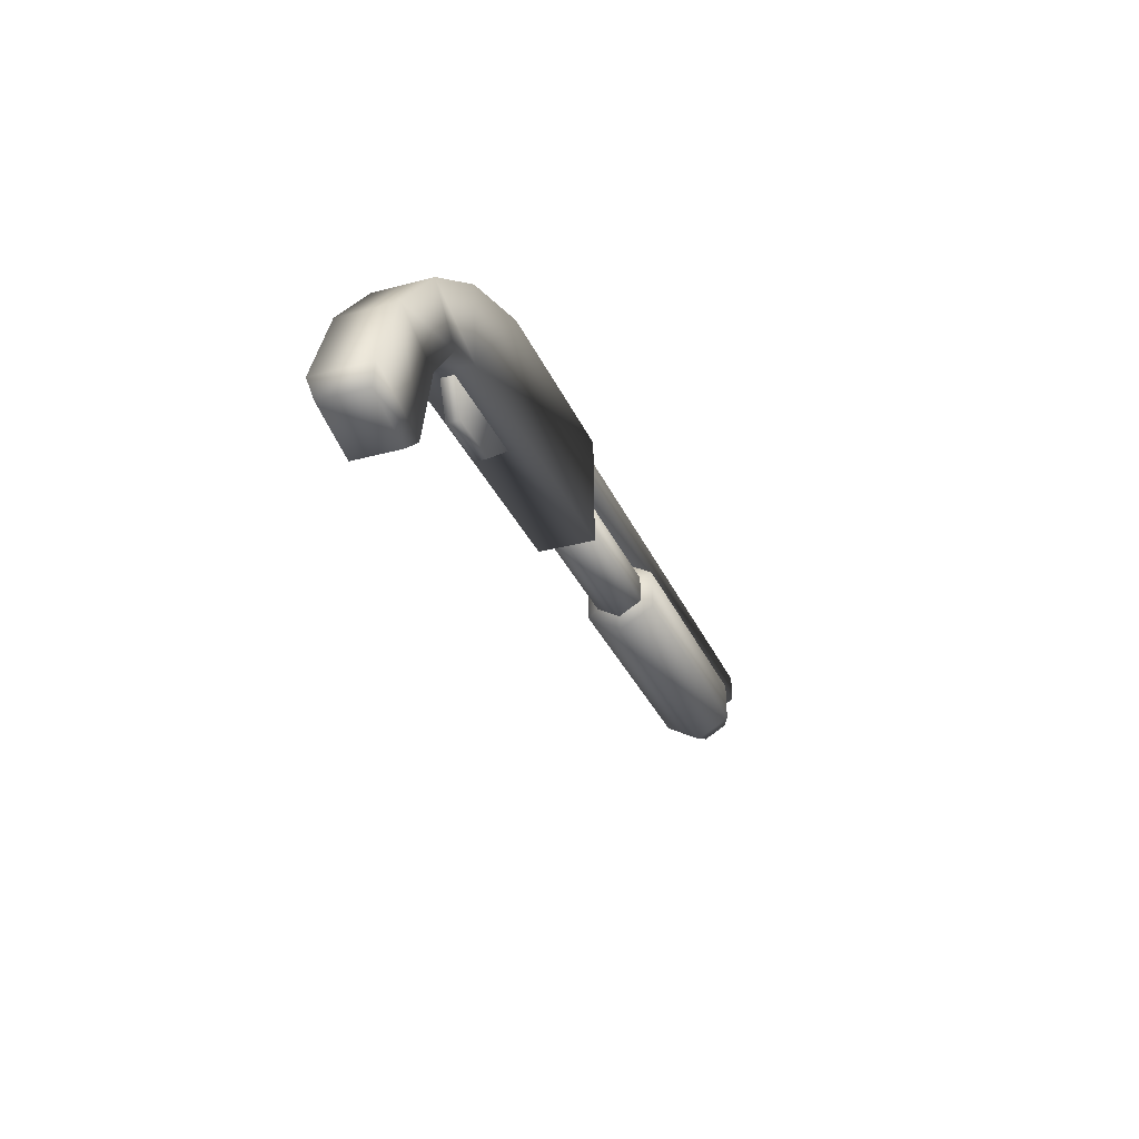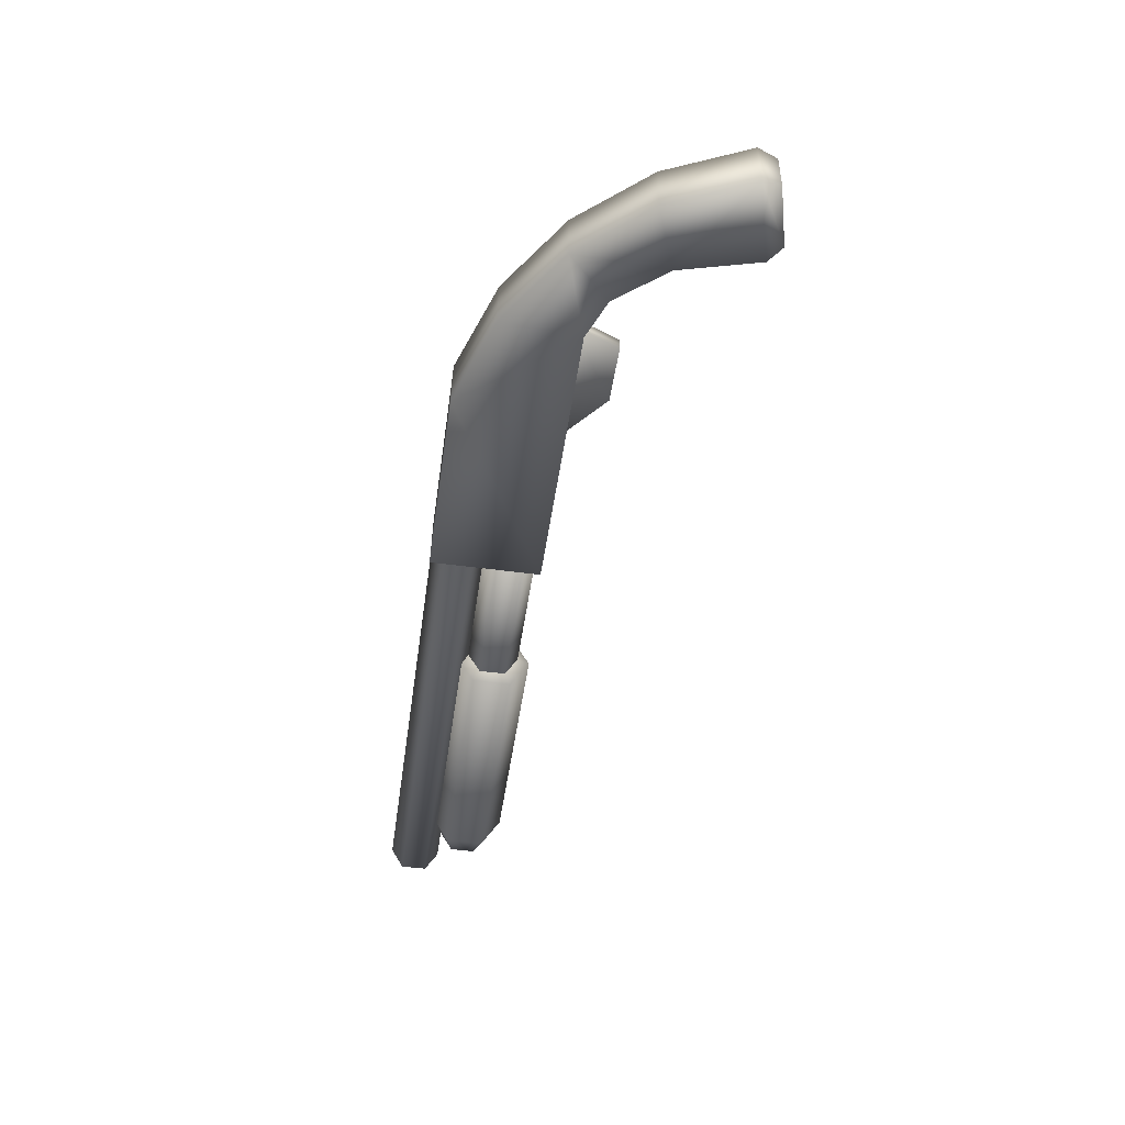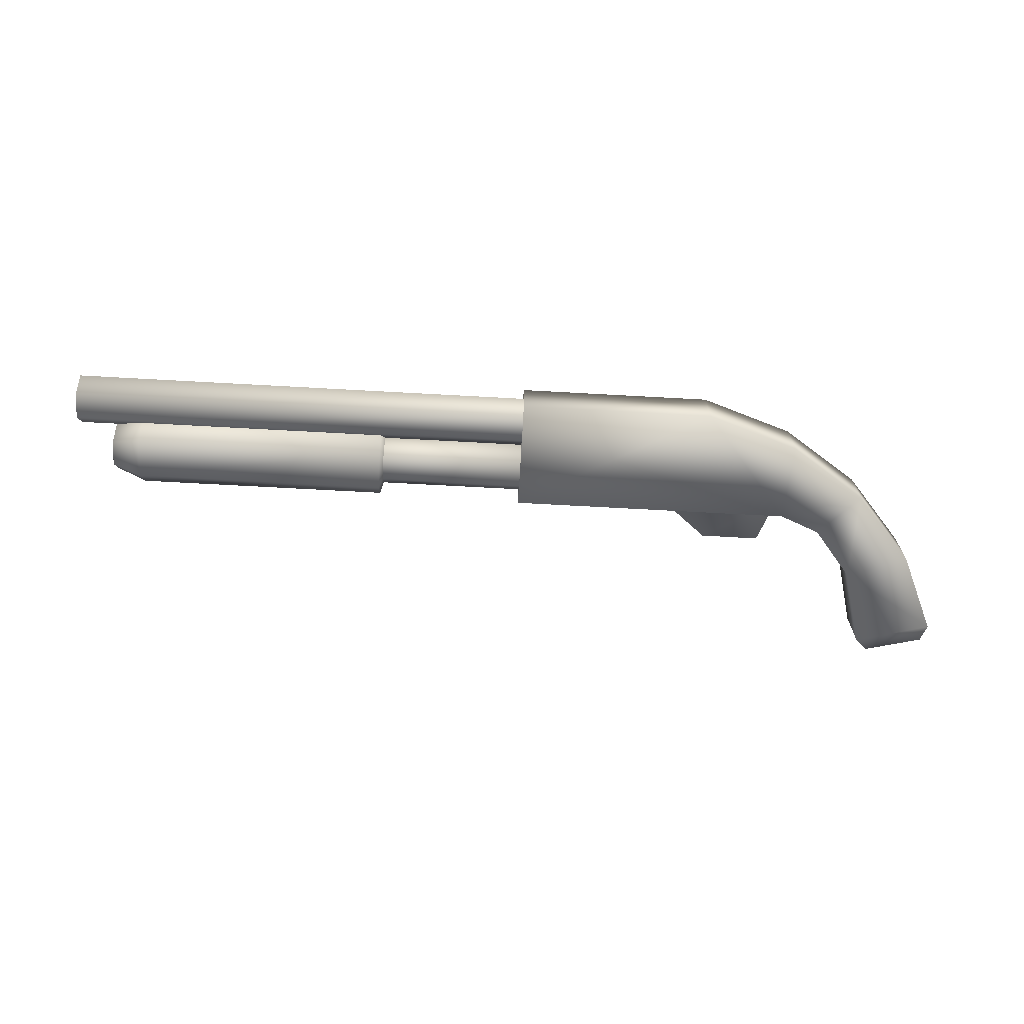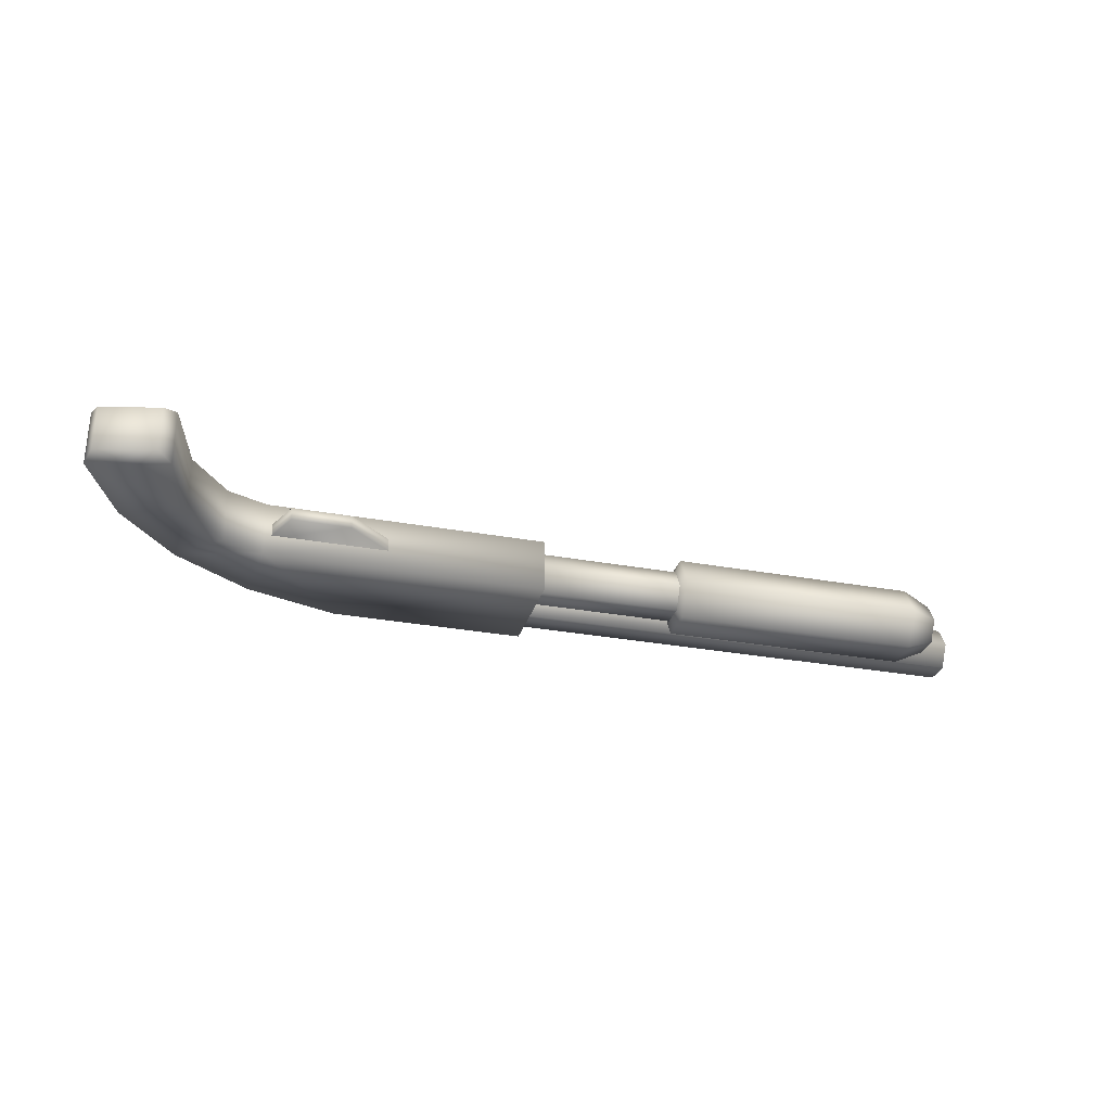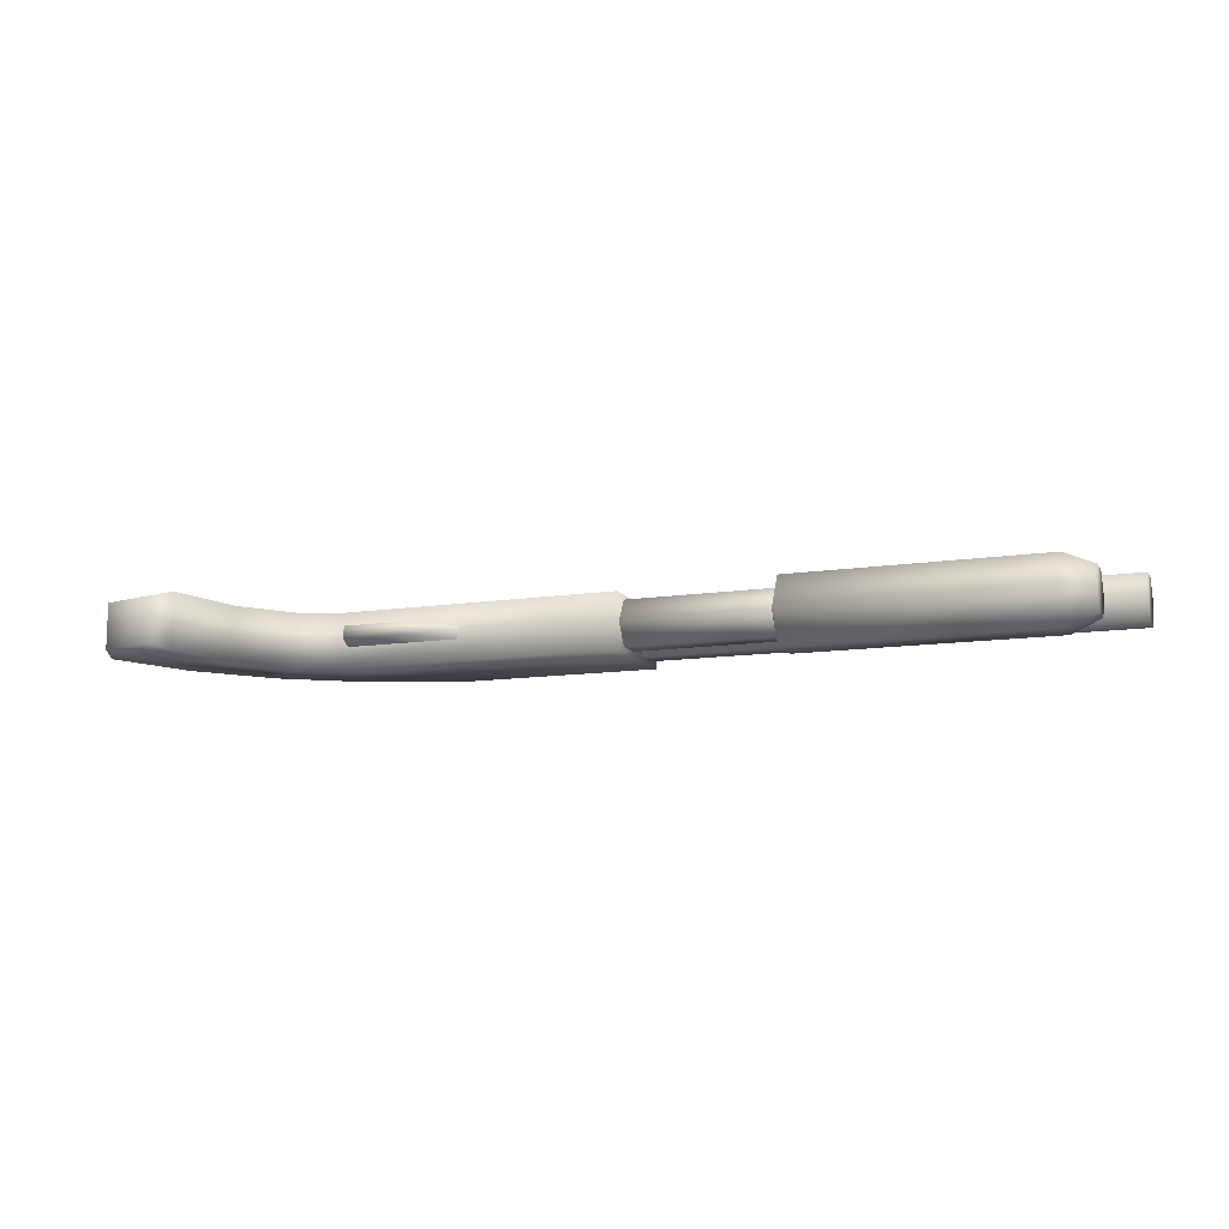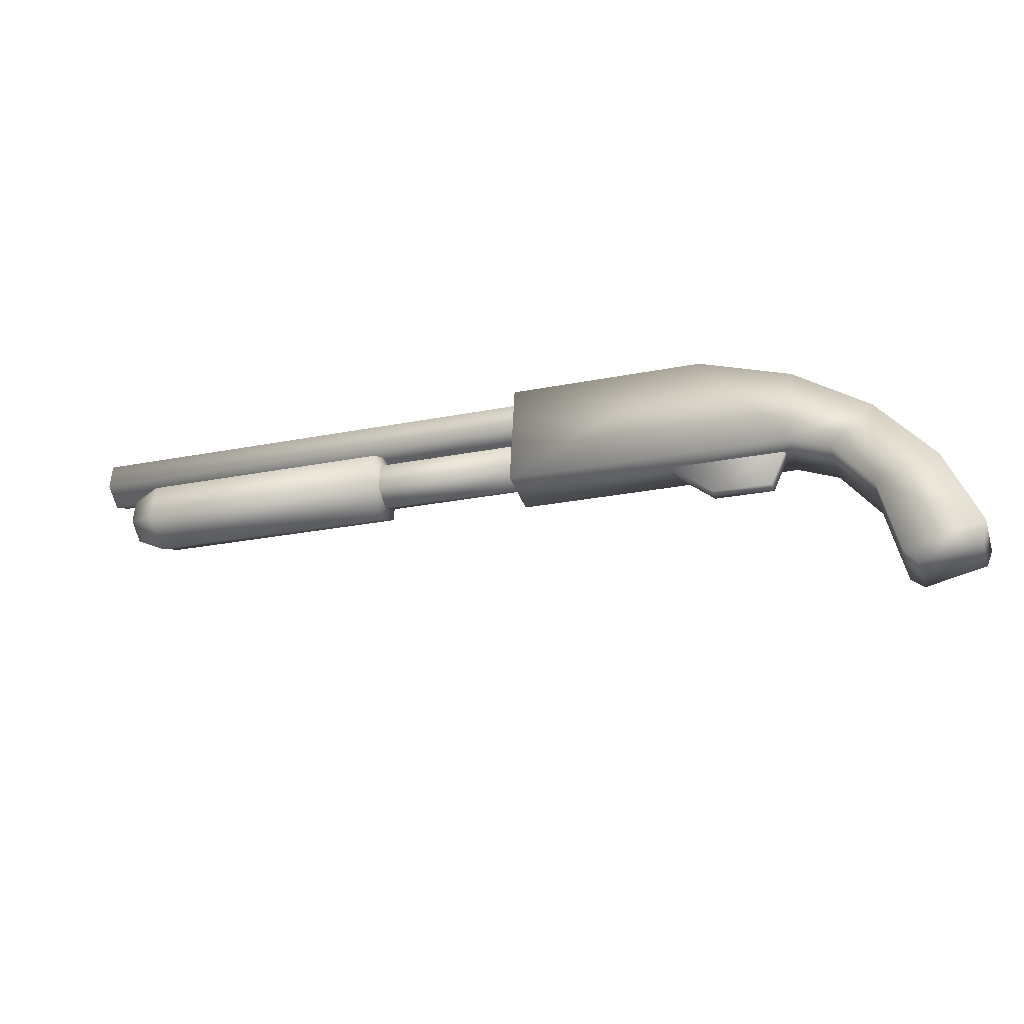
<metadata>
{"format":"obj","ext":"obj","renderer":"f3d","projection":"perspective","resolution":1024,"background":"white","views":[{"elev":-34.2,"azim":-69.5,"up":"+Y"},{"elev":-48.5,"azim":-95.6,"up":"+Z"},{"elev":-67.5,"azim":179.4,"up":"+Z"},{"elev":-29.7,"azim":-12.4,"up":"+Z"},{"elev":-12.2,"azim":22.7,"up":"+Z"},{"elev":-34.0,"azim":-162.4,"up":"+Y"}]}
</metadata>
<code>
v  -5.008 5.1 -2.309
v  0.3541 3.99 -2.327
v  -5.002 5.066 1.784
v  0.3609 3.956 1.766
v  6.413 17.02 -2.705
v  2.361 20.71 -2.667
v  10.04 18.68 -2.697
v  9.19 25.77 -2.636
v  9.198 25.73 2.411
v  2.37 20.67 2.38
v  10.05 18.64 2.35
v  6.421 16.98 2.342
v  17.58 28.97 2.438
v  17.57 29.01 -2.601
v  35.55 29.79 2.415
v  36.01 19.82 2.331
v  35.54 29.84 -2.624
v  36 19.86 -2.708
v  -5.563 6.787 -2.771
v  1.511 5.239 -2.796
v  1.519 5.197 2.251
v  -5.555 6.745 2.276
v  3.041 12.4 -2.738
v  -2.678 14.23 -2.714
v  -2.67 14.19 2.333
v  3.05 12.36 2.309
v  12.12 15.47 -0.8008
v  17.51 15.74 -0.8075
v  12.12 15.46 0.3933
v  17.51 15.73 0.3867
v  10.35 19.48 -0.7642
v  22.24 20.03 -0.7793
v  22.24 20.02 0.4148
v  10.35 19.47 0.4299
v  34.77 28.52 -2.168
v  34.72 29.69 -0.09904
v  78.57 30.52 -2.223
v  78.52 31.69 -0.1548
v  34.88 26.15 -2.188
v  78.68 28.15 -2.243
v  34.94 24.94 -0.1393
v  78.74 26.94 -0.195
v  34.89 26.11 1.929
v  78.69 28.11 1.873
v  34.78 28.49 1.949
v  78.58 30.49 1.894
v  78.63 29.32 -0.1749
v  35.02 23.8 -2.164
v  34.96 24.96 -0.1054
v  57.53 24.83 -2.192
v  57.48 25.99 -0.1341
v  35.12 21.43 -2.184
v  57.64 22.46 -2.212
v  35.18 20.24 -0.1455
v  57.7 21.26 -0.1741
v  35.13 21.4 1.913
v  57.65 22.43 1.884
v  35.02 23.76 1.933
v  57.54 24.79 1.904
v  35.07 22.6 -0.1255
v  57.59 23.63 -0.1541
v  49.48 25.04 -3.166
v  48.53 23.21 -0.1426
v  49.41 26.76 -0.1142
v  49.64 21.53 -3.196
v  49.73 19.76 -0.1736
v  49.65 21.48 2.878
v  49.49 24.99 2.908
v  75.37 26.7 -0.1577
v  75.47 24.44 -0.1768
v  75.42 25.59 -2.126
v  75.52 23.33 -2.145
v  75.57 22.18 -0.196
v  75.53 23.3 1.772
v  75.42 25.56 1.791
v  72.7 26.1 -3.196
v  72.63 27.82 -0.1438
v  72.86 22.59 -3.226
v  72.95 20.82 -0.2031
v  72.87 22.54 2.849
v  72.71 26.05 2.879
f 1 2 3
f 4 3 2
f 5 6 7
f 8 7 6
f 9 10 11
f 12 11 10
f 6 10 8
f 9 8 10
f 11 12 7
f 5 7 12
f 9 13 8
f 14 8 13
f 15 16 17
f 18 17 16
f 14 13 17
f 15 17 13
f 7 14 18
f 17 18 14
f 11 7 16
f 18 16 7
f 13 11 15
f 16 15 11
f 1 19 2
f 20 2 19
f 4 21 3
f 22 3 21
f 3 22 1
f 19 1 22
f 2 20 4
f 21 4 20
f 8 14 7
f 11 13 9
f 5 23 6
f 24 6 23
f 24 23 19
f 20 19 23
f 10 25 12
f 26 12 25
f 26 25 21
f 22 21 25
f 6 24 10
f 25 10 24
f 25 24 22
f 19 22 24
f 12 26 5
f 23 5 26
f 23 26 20
f 21 20 26
f 27 28 29
f 30 29 28
f 27 31 28
f 32 28 31
f 33 34 30
f 29 30 34
f 29 34 27
f 31 27 34
f 32 33 28
f 30 28 33
f 35 36 37
f 38 37 36
f 39 35 40
f 37 40 35
f 41 39 42
f 40 42 39
f 43 41 44
f 42 44 41
f 45 43 46
f 44 46 43
f 36 45 38
f 46 38 45
f 38 47 37
f 37 47 40
f 40 47 42
f 42 47 44
f 44 47 46
f 46 47 38
f 48 49 50
f 51 50 49
f 52 48 53
f 50 53 48
f 54 52 55
f 53 55 52
f 56 54 57
f 55 57 54
f 58 56 59
f 57 59 56
f 49 58 51
f 59 51 58
f 48 60 49
f 52 60 48
f 54 60 52
f 56 60 54
f 58 60 56
f 49 60 58
f 51 61 50
f 50 61 53
f 53 61 55
f 55 61 57
f 57 61 59
f 59 61 51
f 62 63 64
f 65 63 62
f 66 63 65
f 67 63 66
f 68 63 67
f 64 63 68
f 69 70 71
f 71 70 72
f 72 70 73
f 73 70 74
f 74 70 75
f 75 70 69
f 71 76 69
f 77 69 76
f 77 76 64
f 62 64 76
f 72 78 71
f 76 71 78
f 76 78 62
f 65 62 78
f 73 79 72
f 78 72 79
f 78 79 65
f 66 65 79
f 74 80 73
f 79 73 80
f 79 80 66
f 67 66 80
f 75 81 74
f 80 74 81
f 80 81 67
f 68 67 81
f 69 77 75
f 81 75 77
f 81 77 68
f 64 68 77

</code>
